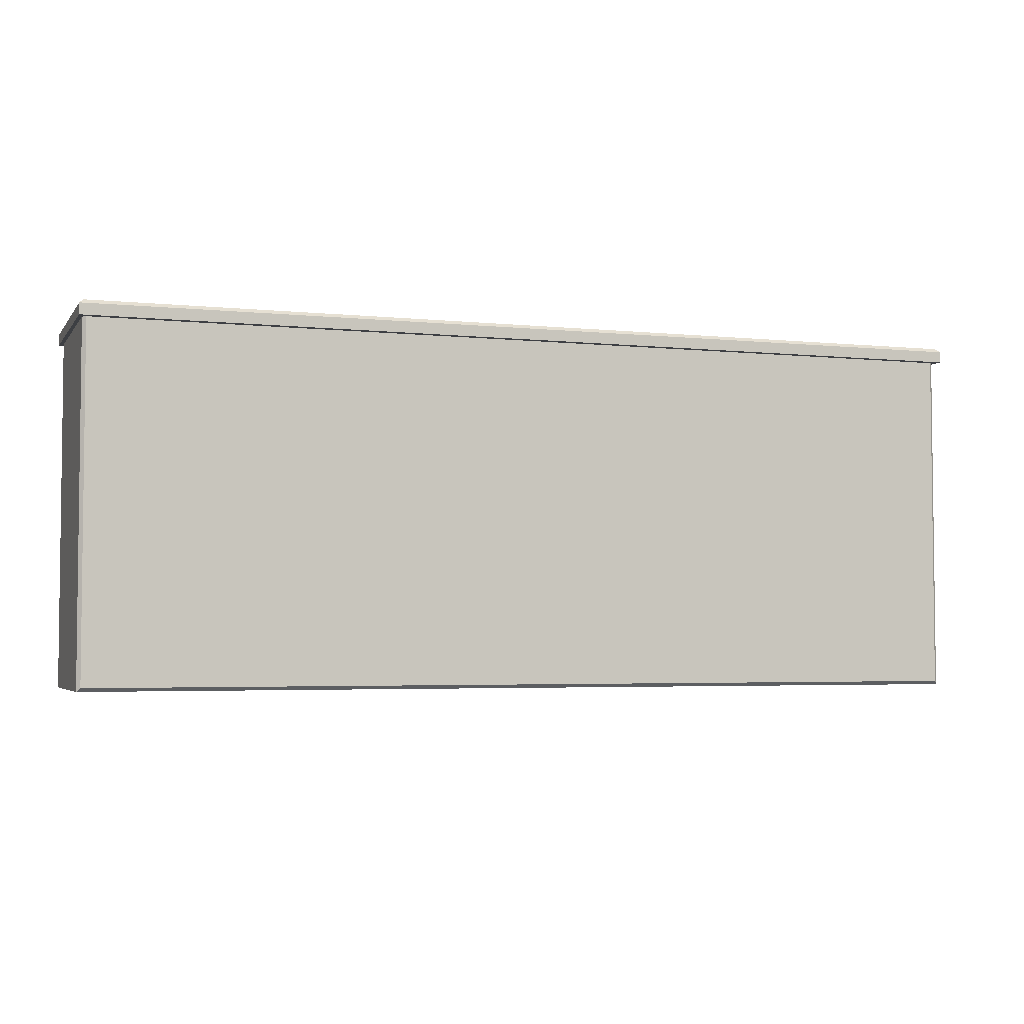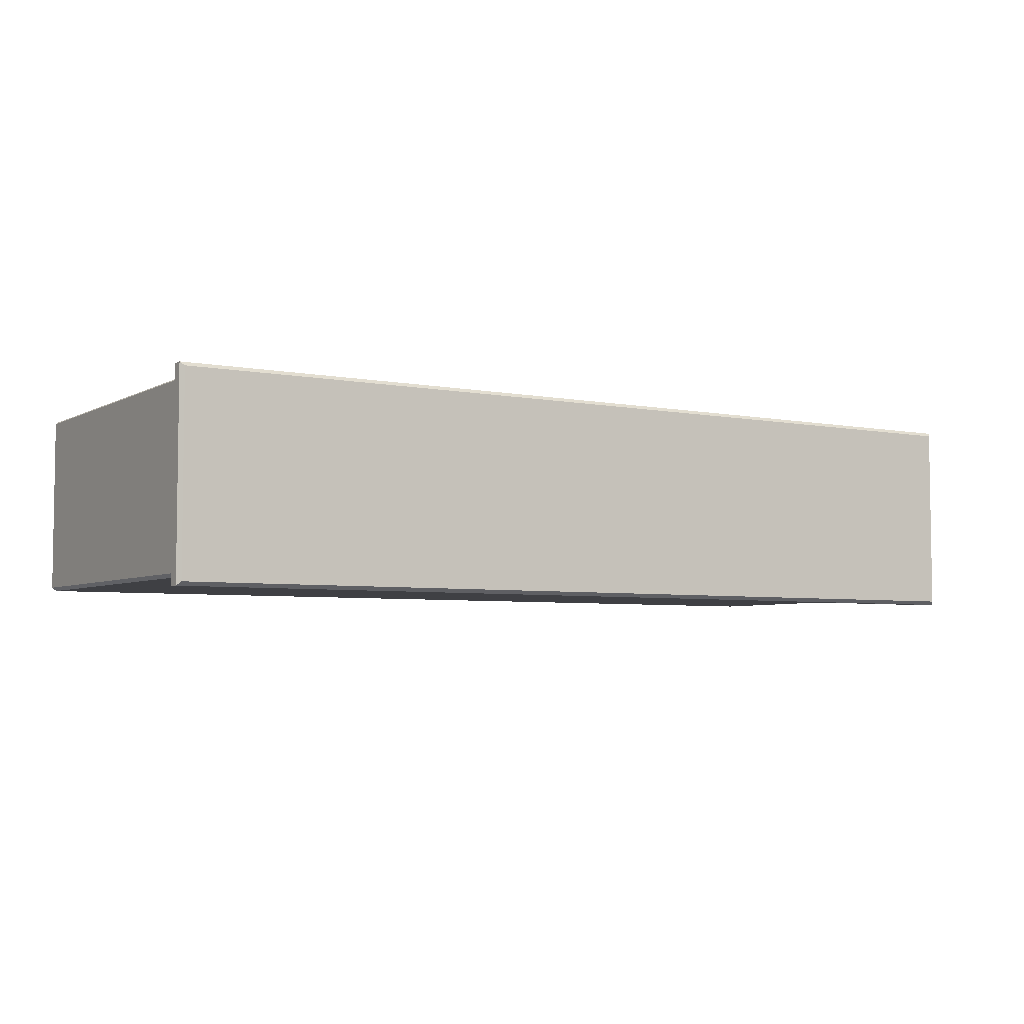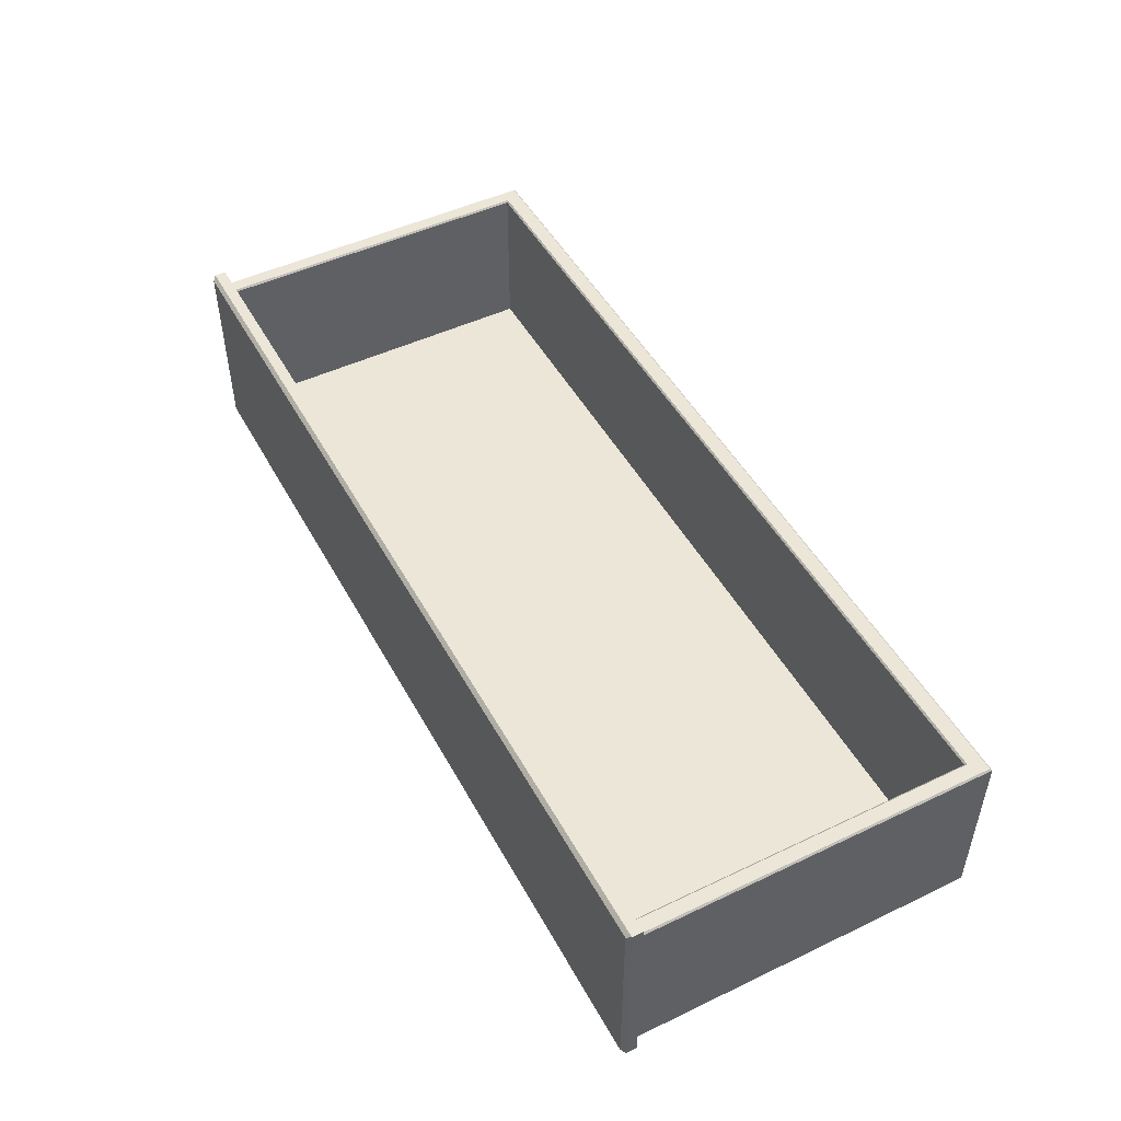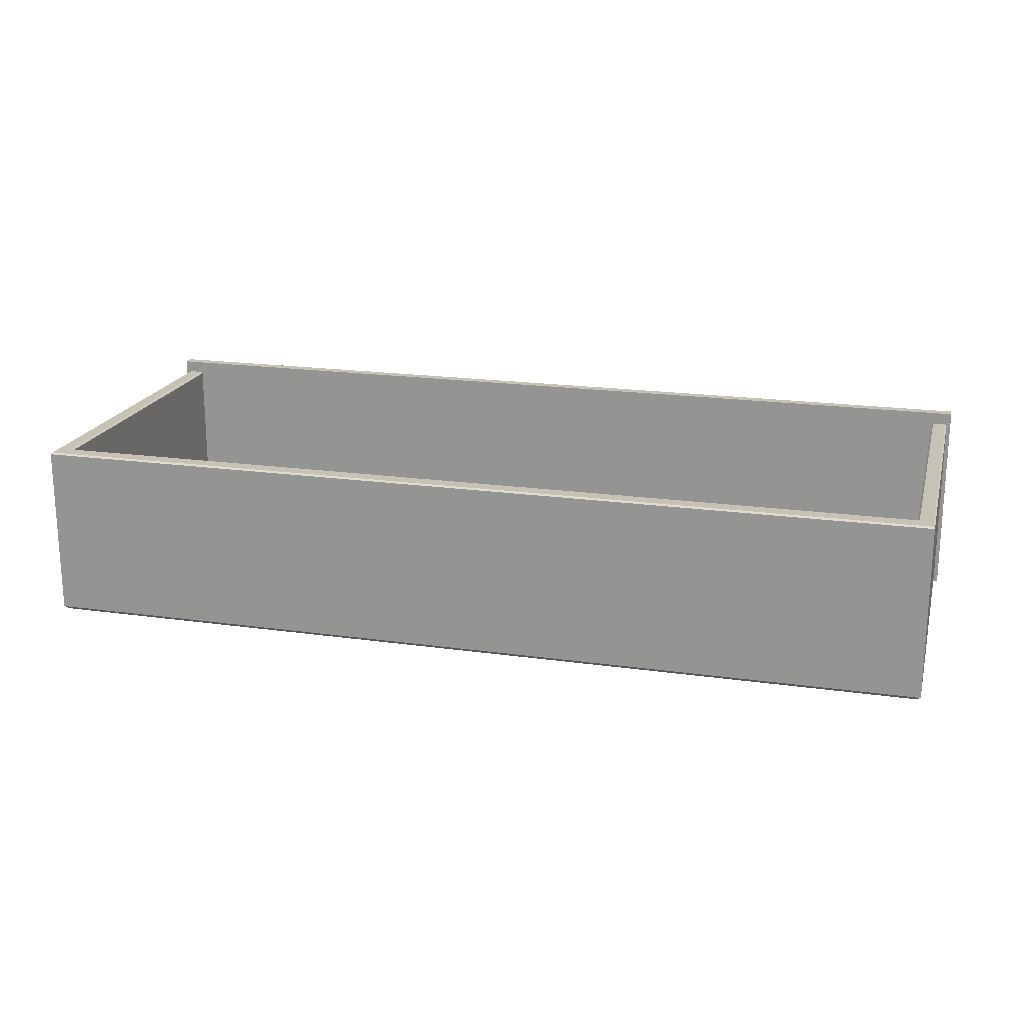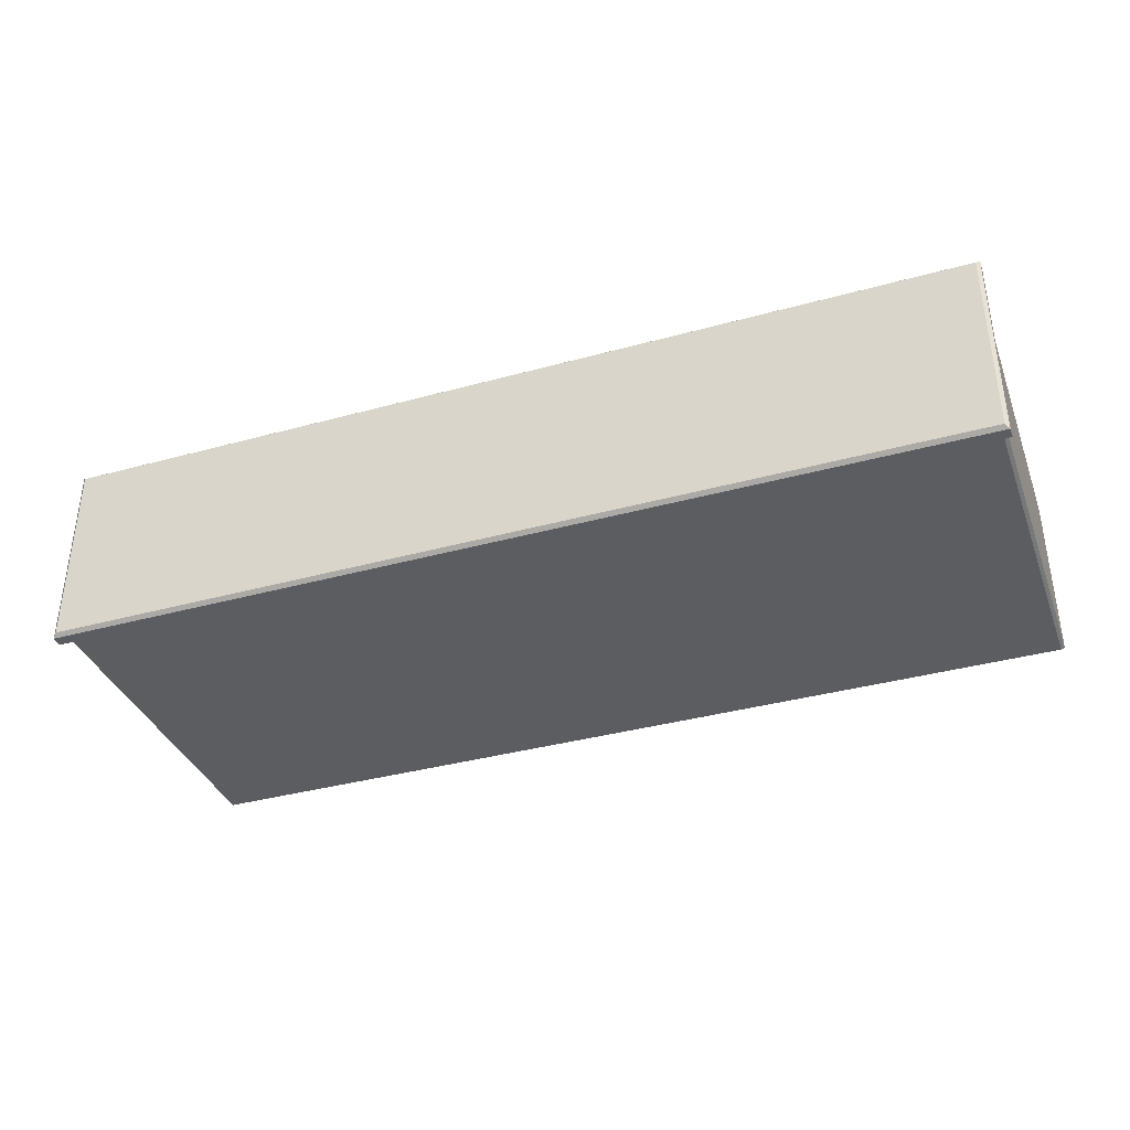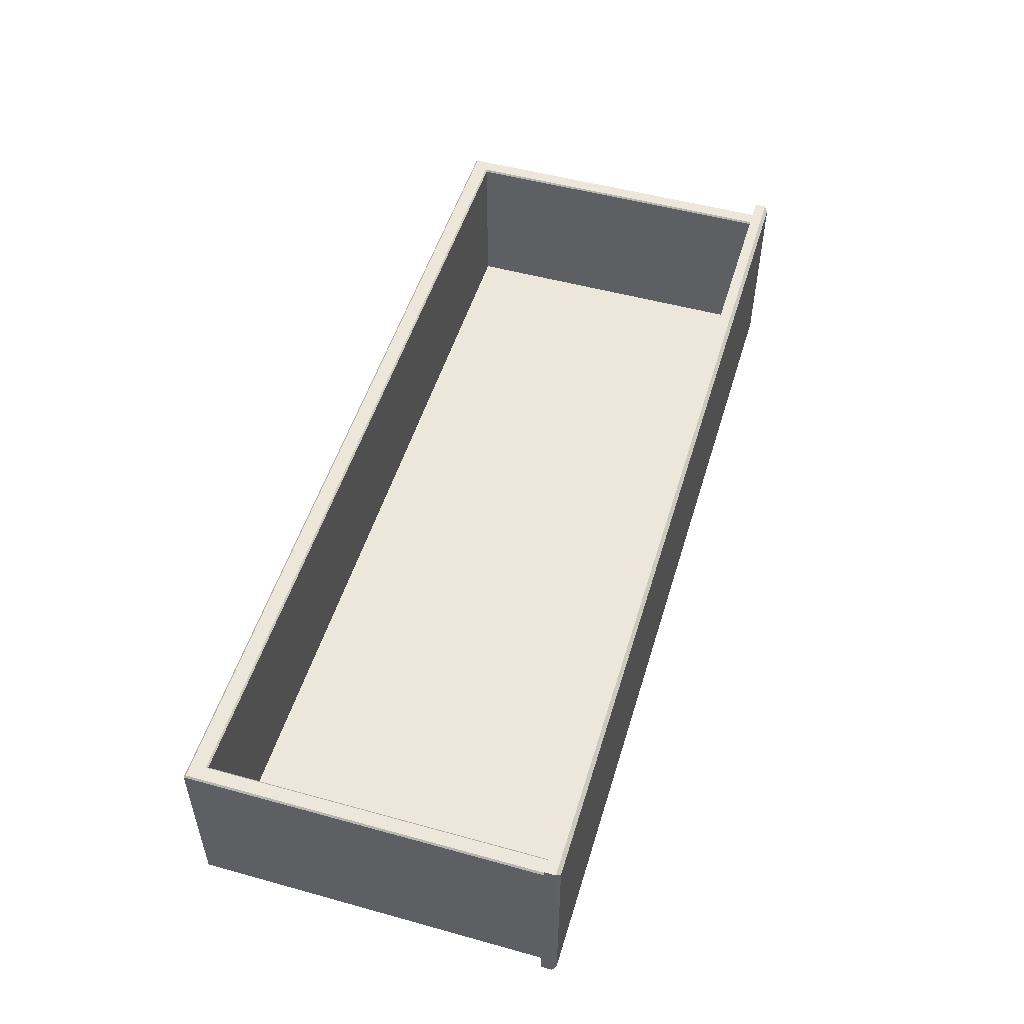
<metadata>
{"format":"obj","ext":"obj","renderer":"f3d","projection":"perspective","resolution":1024,"background":"white","views":[{"elev":-3.9,"azim":-19.1,"up":"+Z"},{"elev":-5.0,"azim":-32.1,"up":"+Y"},{"elev":48.7,"azim":62.1,"up":"+Y"},{"elev":19.3,"azim":-165.2,"up":"+Y"},{"elev":-36.9,"azim":19.6,"up":"+Y"},{"elev":51.4,"azim":-73.3,"up":"+Y"}]}
</metadata>
<code>
v -62.52 66.07 30.21
v -114.7 68.31 30.21
v -62.52 68.31 30.21
v -62.52 68.31 -11.4
v -114.7 68.31 -11.4
v -4.398 68.31 30.21
v -4.398 68.31 -11.4
v -116.7 88.23 -13.65
v -116.5 88.44 -13.44
v -62.52 88.23 -13.65
v -62.52 88.44 -13.44
v -2.345 88.23 -13.65
v -2.55 88.44 -13.44
v -114.7 88.23 30.21
v -114.9 88.44 30.21
v -114.7 88.23 -11.4
v -114.9 88.44 -11.61
v -62.52 88.44 -11.61
v -62.52 88.23 -11.4
v -116.5 88.44 30.21
v -116.7 88.23 30.21
v -2.345 88.23 30.21
v -2.55 88.44 30.21
v -4.192 88.44 30.21
v -4.398 88.23 30.21
v -4.398 88.23 -11.4
v -4.192 88.44 -11.61
v -116.7 66.52 30.21
v -116.3 66.07 30.21
v -116.3 66.07 -13.2
v -116.7 66.52 -13.65
v -2.788 66.07 30.21
v -2.345 66.52 30.21
v -2.788 66.07 -13.2
v -2.345 66.52 -13.65
v -62.52 66.07 -13.2
v -62.52 66.52 -13.65
v -117.2 89.96 30.21
v -1.861 89.96 30.21
v -117.2 65.03 30.21
v -1.861 65.03 30.21
v -116.7 65.5 32.09
v -117.2 65.03 31.62
v -2.329 65.5 32.09
v -1.861 65.03 31.62
v -116.7 89.49 32.09
v -117.2 89.96 31.62
v -2.329 89.49 32.09
v -1.861 89.96 31.62
f 2 3 4 5
f 3 6 7 4
f 8 9 11 10
f 9 8 21 20
f 10 11 13 12
f 12 13 23 22
f 15 14 16 17
f 17 16 19 18
f 18 19 26 27
f 25 24 27 26
f 9 20 15 17
f 27 24 23 13
f 19 16 5 4
f 16 14 2 5
f 25 26 7 6
f 26 19 4 7
f 11 9 17 18
f 27 13 11 18
f 29 28 31 30
f 30 31 37 36
f 33 32 34 35
f 35 34 36 37
f 1 29 30 36
f 34 32 1 36
f 31 8 10 37
f 12 22 33 35
f 31 28 21 8
f 12 35 37 10
f 38 39 41 40
f 42 43 45 44
f 43 42 46 47
f 44 45 49 48
f 47 46 48 49
f 42 44 48 46
f 47 49 39 38
f 40 41 45 43
f 45 41 39 49
f 40 43 47 38

</code>
